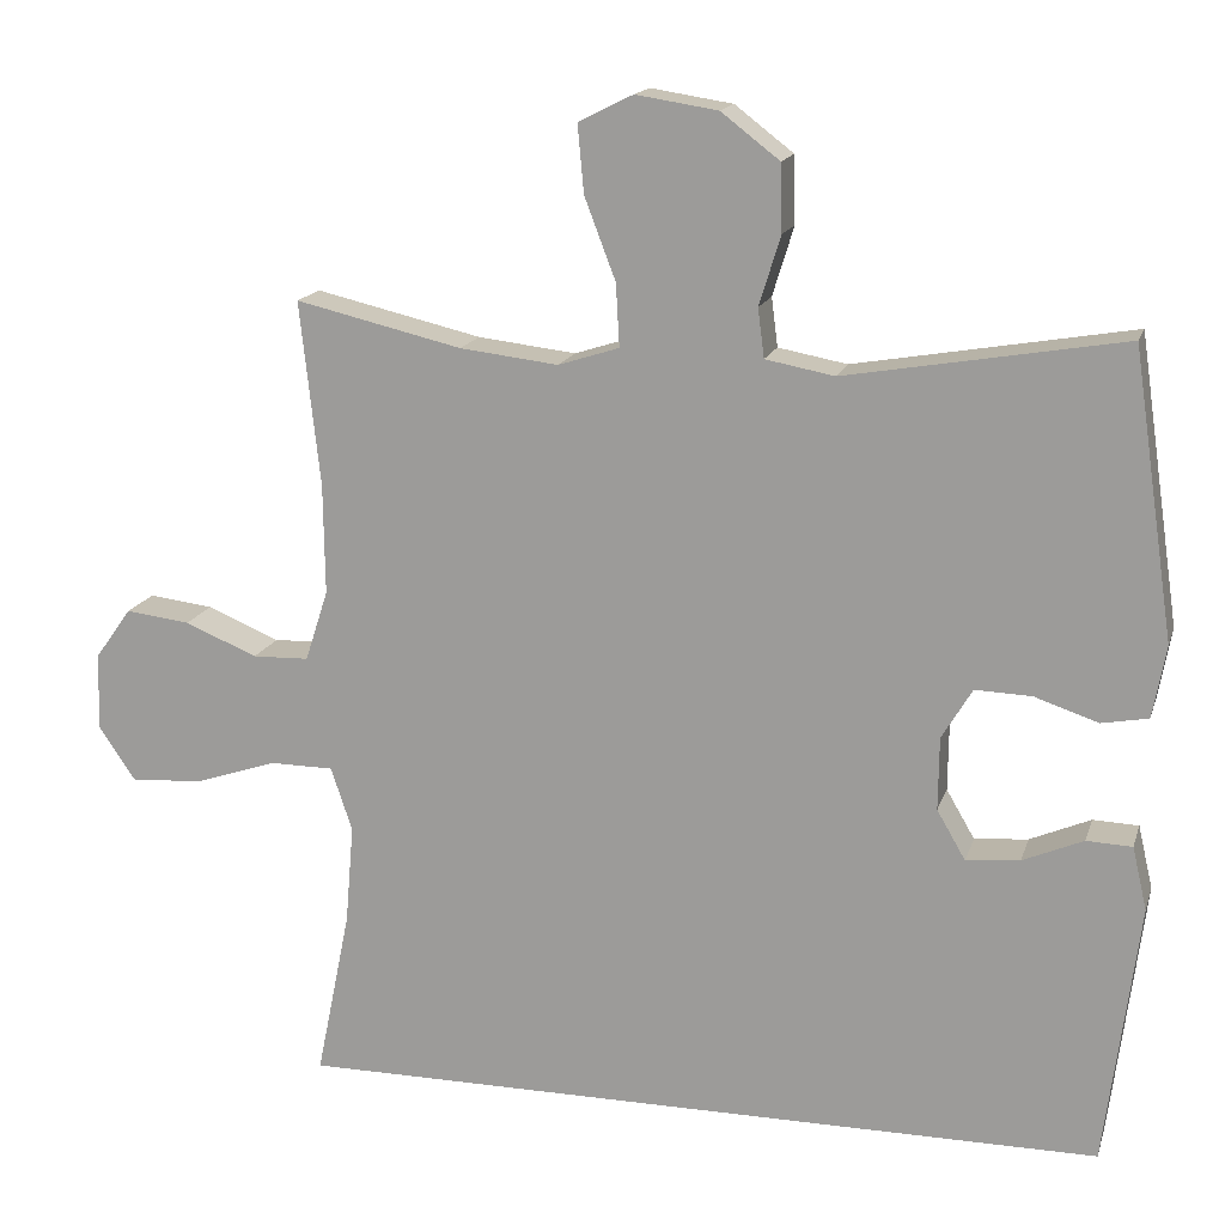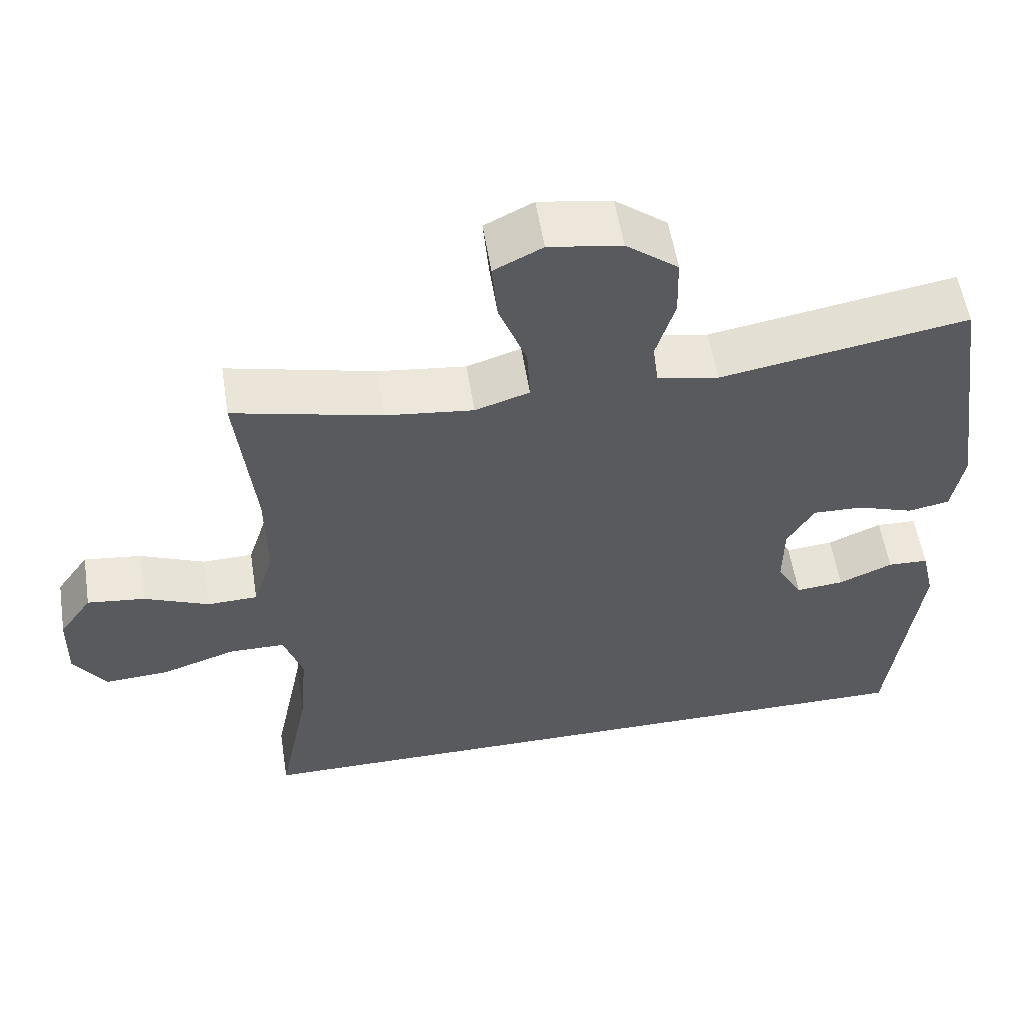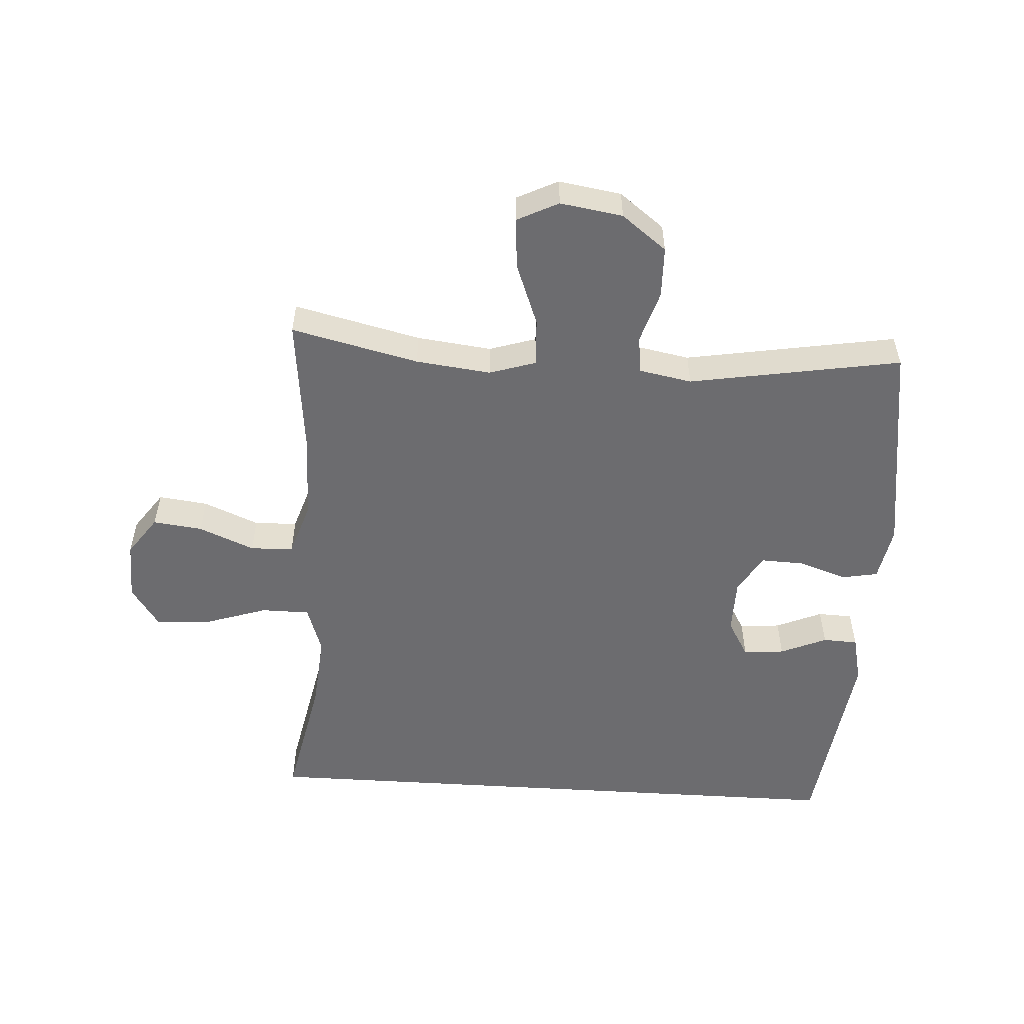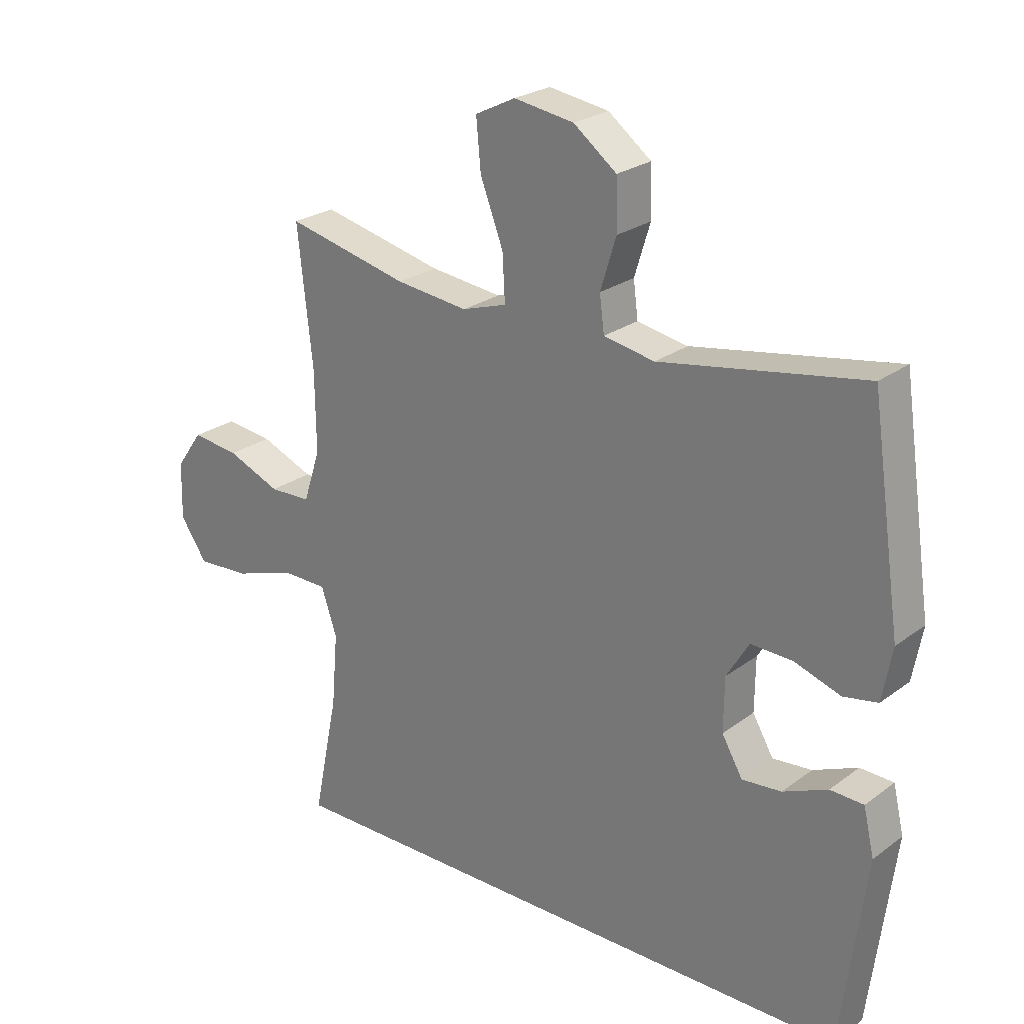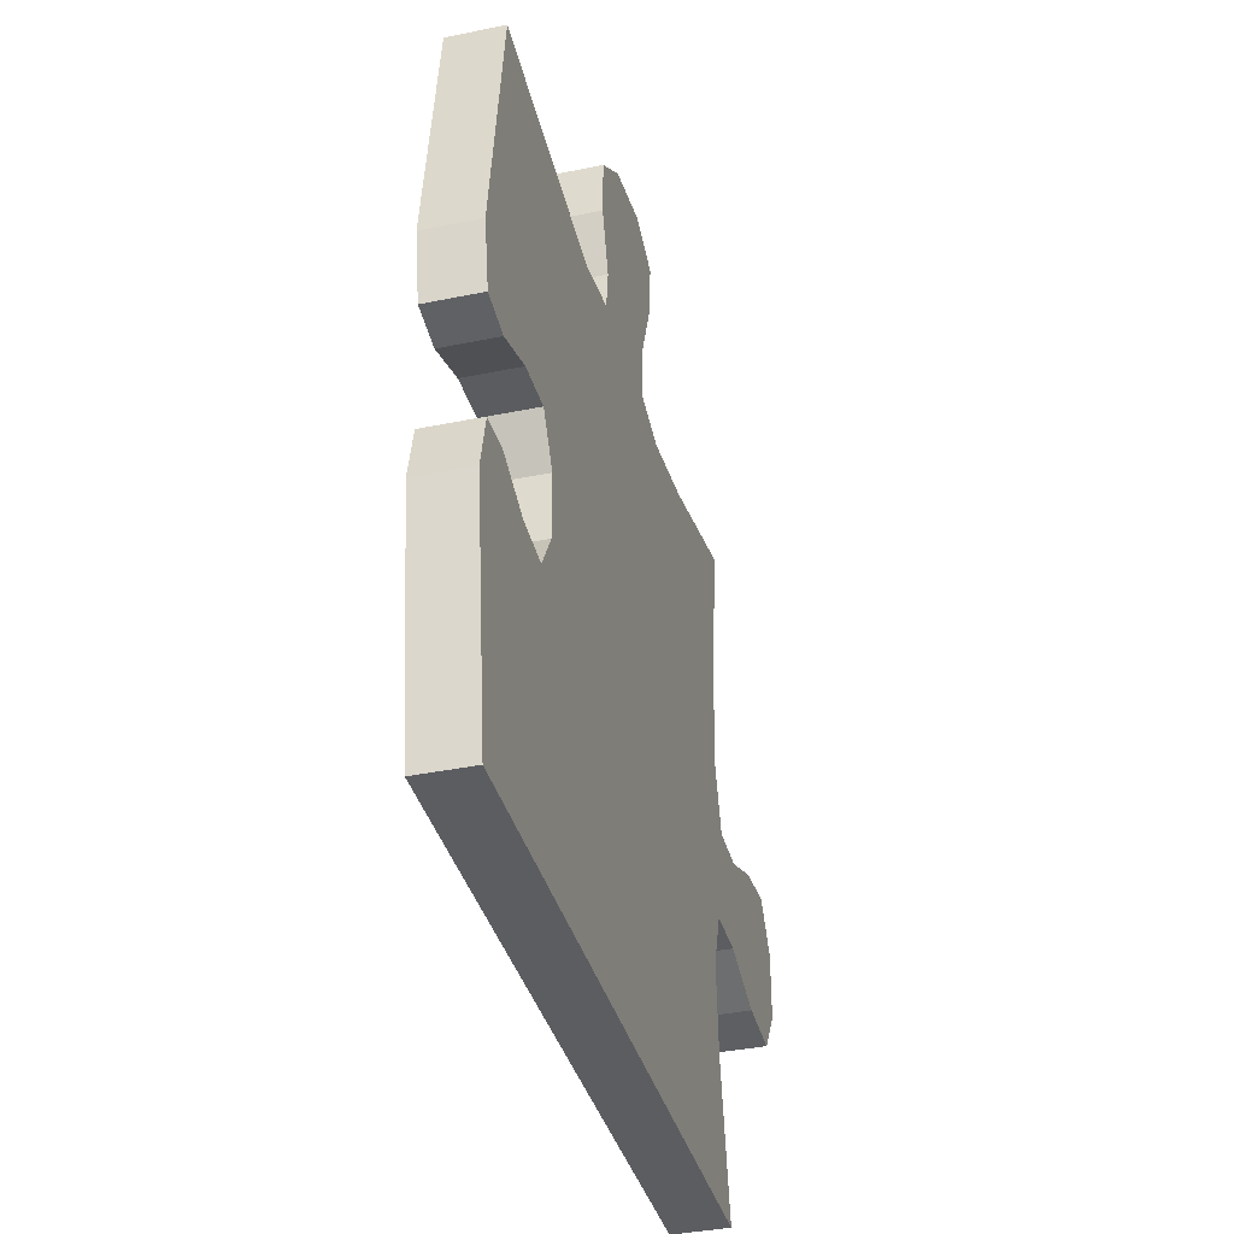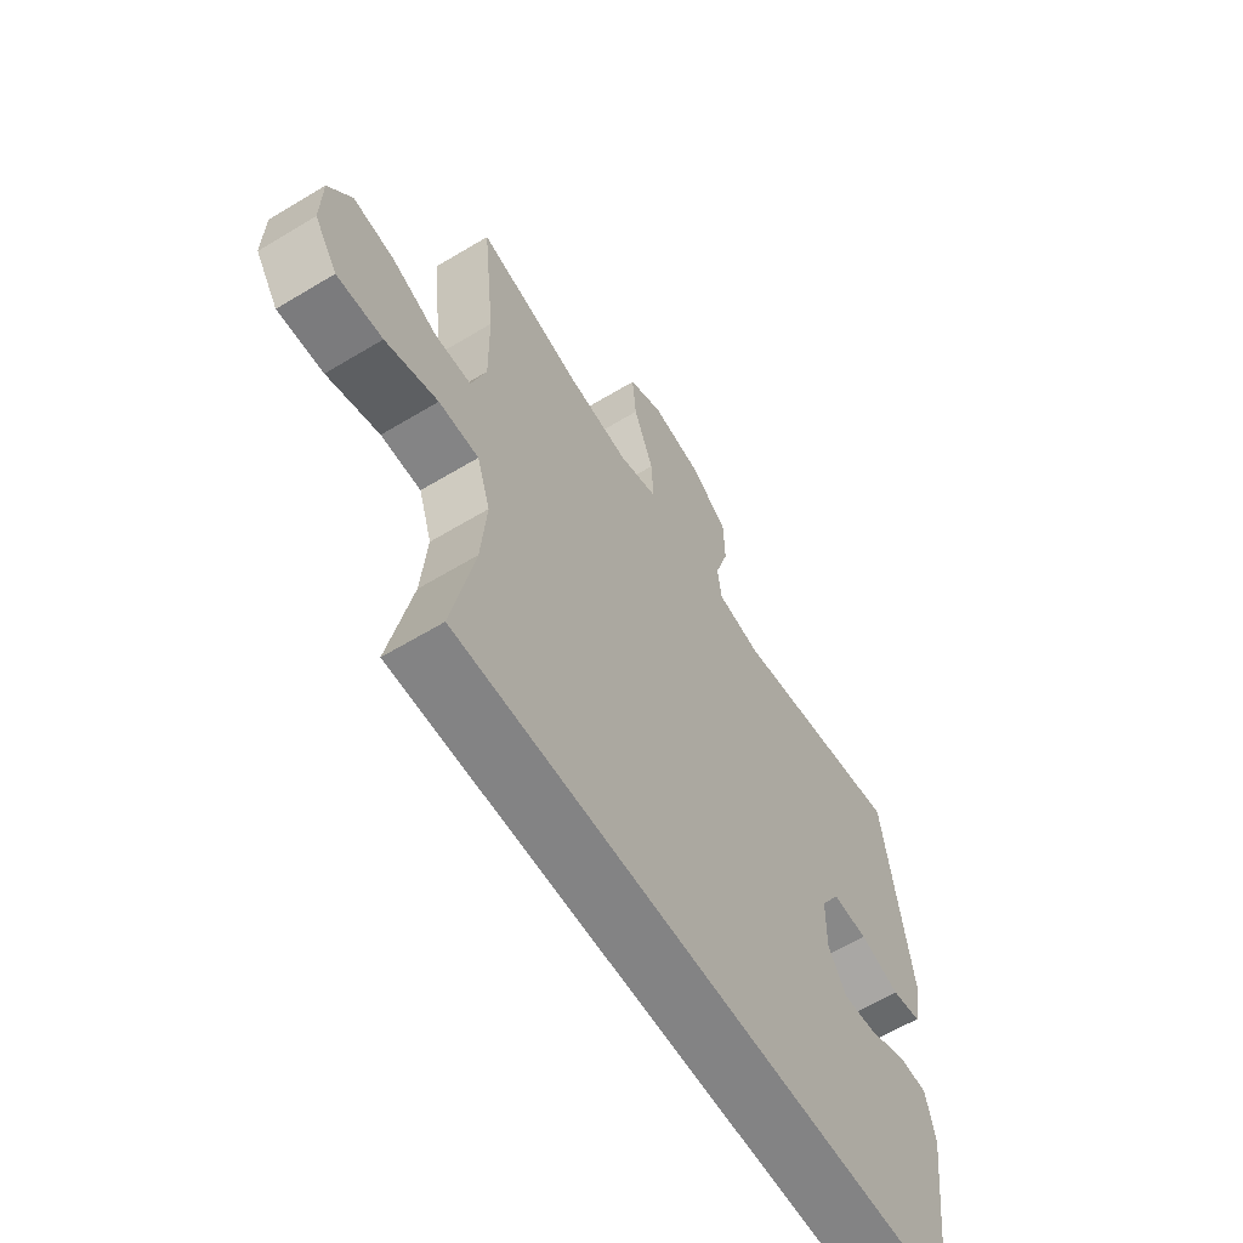
<metadata>
{"format":"obj","ext":"obj","renderer":"f3d","projection":"perspective","resolution":1024,"background":"white","views":[{"elev":15.9,"azim":15.1,"up":"+Z"},{"elev":55.8,"azim":-9.0,"up":"+Z"},{"elev":-53.8,"azim":-3.6,"up":"+Y"},{"elev":24.6,"azim":39.8,"up":"+Z"},{"elev":-37.1,"azim":104.9,"up":"+Z"},{"elev":-61.2,"azim":-58.4,"up":"+Z"}]}
</metadata>
<code>
o path4682
v 0.1881 0.0375 0.4164
v 0.1029 0.0375 0.4322
v 0.09512 0.0375 0.4926
v 0.1214 0.0375 0.5779
v 0.1194 0.0375 0.6606
v 0.04717 0.0375 0.716
v -0.05367 0.0375 0.7316
v -0.1208 0.0375 0.6982
v -0.1133 0.0375 0.6148
v -0.0748 0.0375 0.514
v -0.07051 0.0375 0.4367
v -0.1457 0.0375 0.4128
v -0.2668 0.0375 0.4268
v -0.4718 0.0375 0.4749
v -0.447 0.0375 0.2474
v -0.4452 0.0375 0.1117
v -0.4736 0.0375 0.02416
v -0.5431 0.0375 0.02194
v -0.6324 0.0375 0.05899
v -0.7123 0.0375 0.06848
v -0.7574 0.0375 0.005086
v -0.7595 0.0375 -0.0906
v -0.7147 0.0375 -0.1565
v -0.6258 0.0375 -0.1513
v -0.5236 0.0375 -0.1174
v -0.4457 0.0375 -0.1179
v -0.4193 0.0375 -0.1966
v -0.4297 0.0375 -0.3197
v -0.4718 0.0375 -0.5268
v 0.5301 0.0375 -0.5268
v 0.5717 0.0375 -0.2032
v 0.5536 0.0375 -0.1252
v 0.4974 0.0375 -0.1231
v 0.4226 0.0375 -0.1553
v 0.3564 0.0375 -0.1614
v 0.3212 0.0375 -0.1007
v 0.3222 0.0375 -0.01071
v 0.3598 0.0375 0.05177
v 0.4295 0.0375 0.04935
v 0.5076 0.0375 0.02315
v 0.5651 0.0375 0.03385
v 0.5815 0.0375 0.123
v 0.5301 0.0375 0.4749
v 0.1881 -0.0375 0.4164
v 0.1029 -0.0375 0.4322
v 0.09512 -0.0375 0.4926
v 0.1214 -0.0375 0.5779
v 0.1194 -0.0375 0.6606
v 0.04717 -0.0375 0.716
v -0.05367 -0.0375 0.7316
v -0.1208 -0.0375 0.6982
v -0.1133 -0.0375 0.6148
v -0.0748 -0.0375 0.514
v -0.07051 -0.0375 0.4367
v -0.1457 -0.0375 0.4128
v -0.2668 -0.0375 0.4268
v -0.4718 -0.0375 0.4749
v -0.447 -0.0375 0.2474
v -0.4452 -0.0375 0.1117
v -0.4736 -0.0375 0.02416
v -0.5431 -0.0375 0.02194
v -0.6324 -0.0375 0.05899
v -0.7123 -0.0375 0.06848
v -0.7574 -0.0375 0.005086
v -0.7595 -0.0375 -0.0906
v -0.7147 -0.0375 -0.1565
v -0.6258 -0.0375 -0.1513
v -0.5236 -0.0375 -0.1174
v -0.4457 -0.0375 -0.1179
v -0.4193 -0.0375 -0.1966
v -0.4297 -0.0375 -0.3197
v -0.4718 -0.0375 -0.5268
v 0.5301 -0.0375 -0.5268
v 0.5717 -0.0375 -0.2032
v 0.5536 -0.0375 -0.1252
v 0.4974 -0.0375 -0.1231
v 0.4226 -0.0375 -0.1553
v 0.3564 -0.0375 -0.1614
v 0.3212 -0.0375 -0.1007
v 0.3222 -0.0375 -0.01071
v 0.3598 -0.0375 0.05177
v 0.4295 -0.0375 0.04935
v 0.5076 -0.0375 0.02315
v 0.5651 -0.0375 0.03385
v 0.5815 -0.0375 0.123
v 0.5301 -0.0375 0.4749
v -0.4718 0.0375 -0.5268
v -0.4718 0.0375 -0.5268
v 0.5301 0.0375 -0.5268
v 0.5301 0.0375 -0.5268
v -0.4297 0.0375 -0.3197
v 0.5717 0.0375 -0.2032
v -0.4193 0.0375 -0.1966
v 0.4226 0.0375 -0.1553
v 0.3564 0.0375 -0.1614
v 0.3564 0.0375 -0.1614
v 0.5536 0.0375 -0.1252
v 0.5536 0.0375 -0.1252
v -0.4457 0.0375 -0.1179
v -0.4457 0.0375 -0.1179
v 0.3212 0.0375 -0.1007
v -0.7595 0.0375 -0.0906
v -0.7147 0.0375 -0.1565
v -0.6258 0.0375 -0.1513
v 0.4974 0.0375 -0.1231
v -0.5236 0.0375 -0.1174
v 0.3222 0.0375 -0.01071
v -0.7574 0.0375 0.005086
v 0.3598 0.0375 0.05177
v 0.3598 0.0375 0.05177
v -0.7123 0.0375 0.06848
v -0.7123 0.0375 0.06848
v -0.4736 0.0375 0.02416
v -0.4736 0.0375 0.02416
v -0.5431 0.0375 0.02194
v -0.6324 0.0375 0.05899
v 0.4295 0.0375 0.04935
v 0.5076 0.0375 0.02315
v 0.5651 0.0375 0.03385
v 0.5651 0.0375 0.03385
v -0.4452 0.0375 0.1117
v 0.5815 0.0375 0.123
v -0.447 0.0375 0.2474
v -0.4718 0.0375 0.4749
v -0.4718 0.0375 0.4749
v -0.1457 0.0375 0.4128
v -0.2668 0.0375 0.4268
v -0.07051 0.0375 0.4367
v -0.07051 0.0375 0.4367
v 0.1881 0.0375 0.4164
v 0.1029 0.0375 0.4322
v 0.1029 0.0375 0.4322
v 0.09512 0.0375 0.4926
v -0.0748 0.0375 0.514
v 0.5301 0.0375 0.4749
v 0.5301 0.0375 0.4749
v 0.1214 0.0375 0.5779
v -0.1133 0.0375 0.6148
v 0.1194 0.0375 0.6606
v -0.1208 0.0375 0.6982
v -0.1208 0.0375 0.6982
v 0.04717 0.0375 0.716
v -0.05367 0.0375 0.7316
v -0.4718 -0.0375 -0.5268
v -0.4718 -0.0375 -0.5268
v 0.5301 -0.0375 -0.5268
v 0.5301 -0.0375 -0.5268
v -0.4297 -0.0375 -0.3197
v 0.5717 -0.0375 -0.2032
v -0.4193 -0.0375 -0.1966
v 0.4226 -0.0375 -0.1553
v 0.3564 -0.0375 -0.1614
v 0.3564 -0.0375 -0.1614
v 0.5536 -0.0375 -0.1252
v 0.5536 -0.0375 -0.1252
v -0.4457 -0.0375 -0.1179
v -0.4457 -0.0375 -0.1179
v 0.3212 -0.0375 -0.1007
v -0.7595 -0.0375 -0.0906
v -0.7147 -0.0375 -0.1565
v -0.6258 -0.0375 -0.1513
v 0.4974 -0.0375 -0.1231
v -0.5236 -0.0375 -0.1174
v 0.3222 -0.0375 -0.01071
v -0.7574 -0.0375 0.005086
v 0.3598 -0.0375 0.05177
v 0.3598 -0.0375 0.05177
v -0.7123 -0.0375 0.06848
v -0.7123 -0.0375 0.06848
v -0.4736 -0.0375 0.02416
v -0.4736 -0.0375 0.02416
v -0.5431 -0.0375 0.02194
v -0.6324 -0.0375 0.05899
v 0.4295 -0.0375 0.04935
v 0.5076 -0.0375 0.02315
v 0.5651 -0.0375 0.03385
v 0.5651 -0.0375 0.03385
v -0.4452 -0.0375 0.1117
v 0.5815 -0.0375 0.123
v -0.447 -0.0375 0.2474
v -0.4718 -0.0375 0.4749
v -0.4718 -0.0375 0.4749
v -0.1457 -0.0375 0.4128
v -0.2668 -0.0375 0.4268
v -0.07051 -0.0375 0.4367
v -0.07051 -0.0375 0.4367
v 0.1881 -0.0375 0.4164
v 0.1029 -0.0375 0.4322
v 0.1029 -0.0375 0.4322
v 0.09512 -0.0375 0.4926
v -0.0748 -0.0375 0.514
v 0.5301 -0.0375 0.4749
v 0.5301 -0.0375 0.4749
v 0.1214 -0.0375 0.5779
v -0.1133 -0.0375 0.6148
v 0.1194 -0.0375 0.6606
v -0.1208 -0.0375 0.6982
v -0.1208 -0.0375 0.6982
v 0.04717 -0.0375 0.716
v -0.05367 -0.0375 0.7316
f 176 179 175
f 187 166 192
f 170 172 163
f 163 172 161
f 165 173 168
f 199 195 194
f 199 200 195
f 178 183 180
f 161 173 159
f 185 190 191
f 150 164 156
f 192 174 179
f 164 185 183
f 180 183 184
f 146 152 144
f 195 200 197
f 158 164 150
f 152 146 151
f 161 159 160
f 149 151 146
f 152 148 144
f 162 149 154
f 156 178 170
f 191 194 195
f 164 187 188
f 156 170 163
f 172 173 161
f 166 187 164
f 152 158 148
f 164 178 156
f 196 199 194
f 194 191 190
f 151 149 162
f 175 179 174
f 174 192 166
f 188 190 185
f 164 183 178
f 188 185 164
f 148 158 150
f 173 165 159
f 180 184 181
f 88 90 147 145
f 28 29 72 71
f 30 31 74 73
f 27 28 71 70
f 34 96 153 77
f 31 98 155 74
f 100 27 70 157
f 35 36 79 78
f 22 23 66 65
f 23 24 67 66
f 33 34 77 76
f 32 33 76 75
f 24 25 68 67
f 25 26 69 68
f 36 37 80 79
f 21 22 65 64
f 37 110 167 80
f 112 21 64 169
f 114 18 61 171
f 19 20 63 62
f 18 19 62 61
f 39 40 83 82
f 40 120 177 83
f 16 17 60 59
f 41 42 85 84
f 38 39 82 81
f 15 16 59 58
f 125 15 58 182
f 12 13 56 55
f 129 12 55 186
f 1 132 189 44
f 2 3 46 45
f 10 11 54 53
f 136 1 44 193
f 42 43 86 85
f 13 14 57 56
f 3 4 47 46
f 9 10 53 52
f 4 5 48 47
f 141 9 52 198
f 5 6 49 48
f 7 8 51 50
f 6 7 50 49
f 119 118 122
f 130 135 109
f 113 106 115
f 106 104 115
f 108 111 116
f 142 137 138
f 142 138 143
f 121 123 126
f 104 102 116
f 128 134 133
f 93 99 107
f 135 122 117
f 107 126 128
f 123 127 126
f 89 87 95
f 138 140 143
f 101 93 107
f 95 94 89
f 104 103 102
f 92 89 94
f 95 87 91
f 105 97 92
f 99 113 121
f 134 138 137
f 107 131 130
f 99 106 113
f 115 104 116
f 109 107 130
f 95 91 101
f 107 99 121
f 139 137 142
f 137 133 134
f 94 105 92
f 118 117 122
f 117 109 135
f 131 128 133
f 107 121 126
f 131 107 128
f 91 93 101
f 116 102 108
f 123 124 127

</code>
